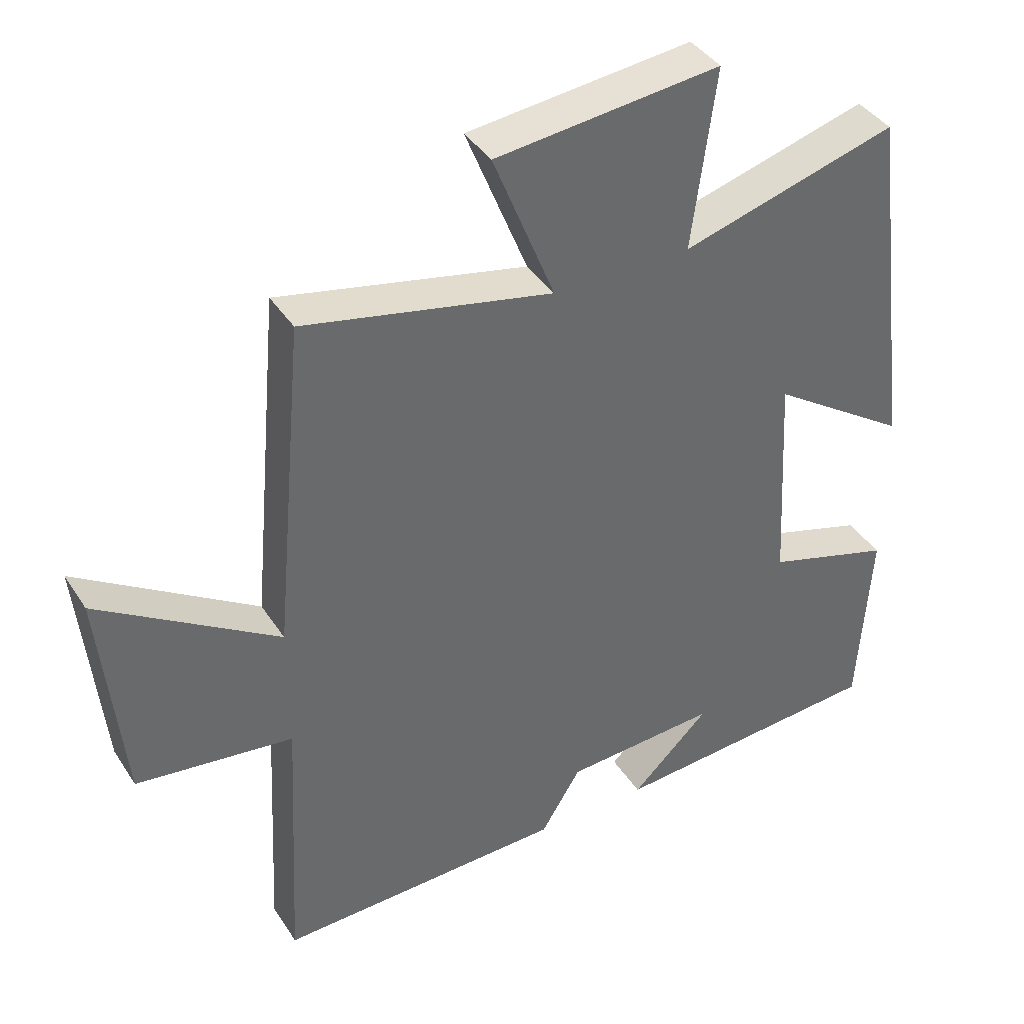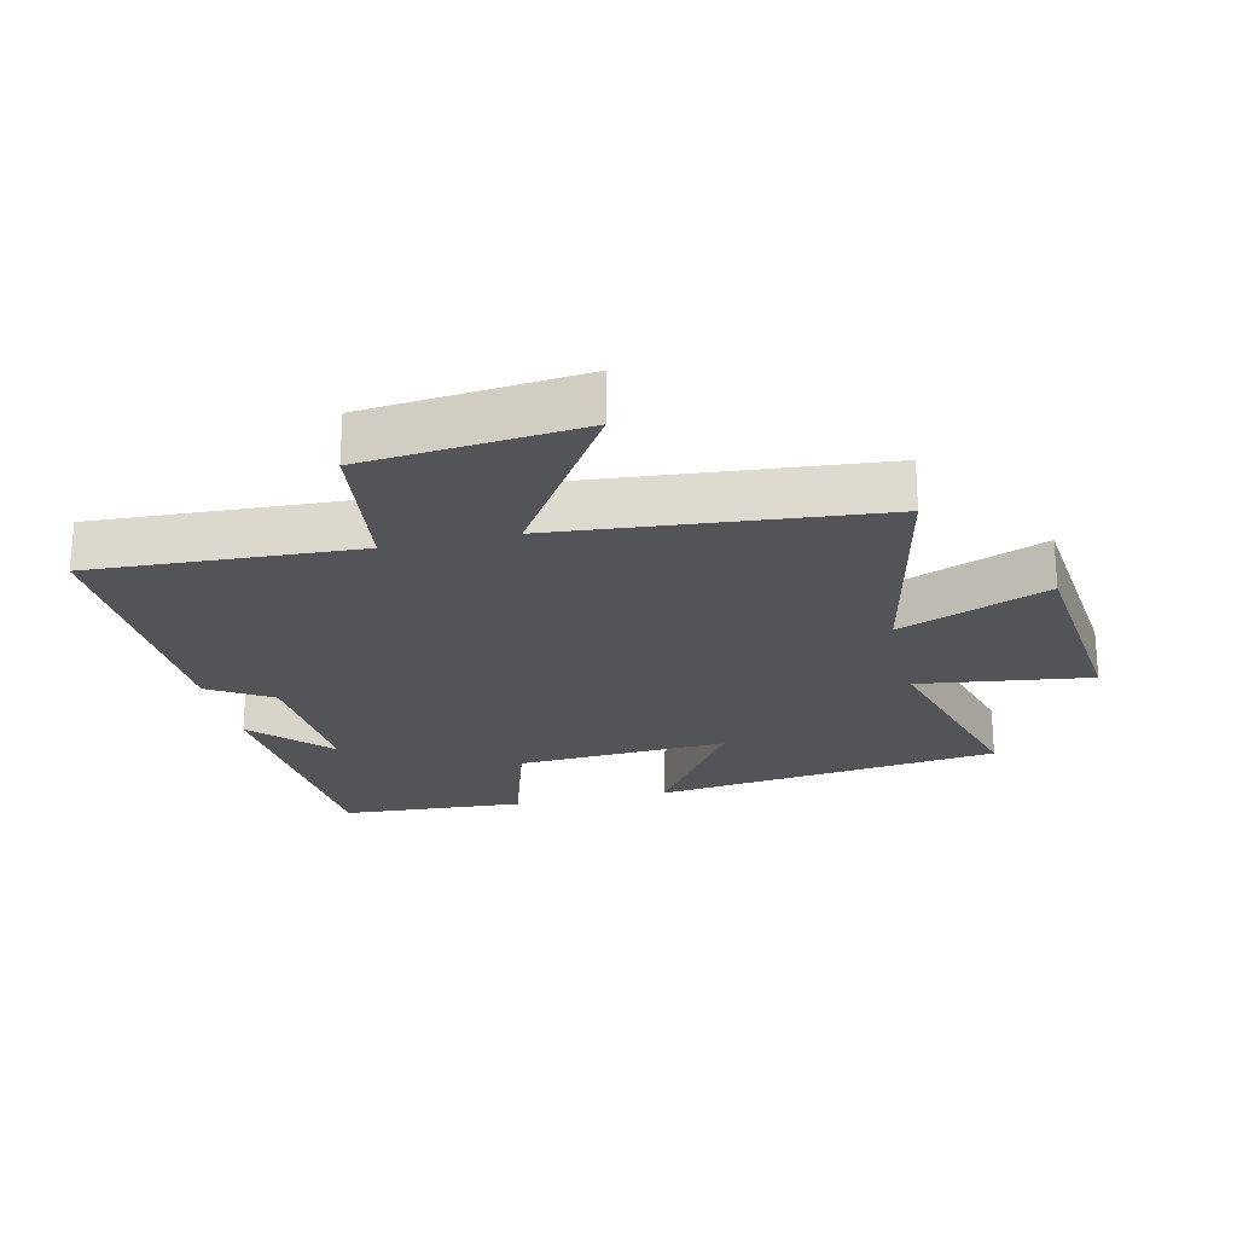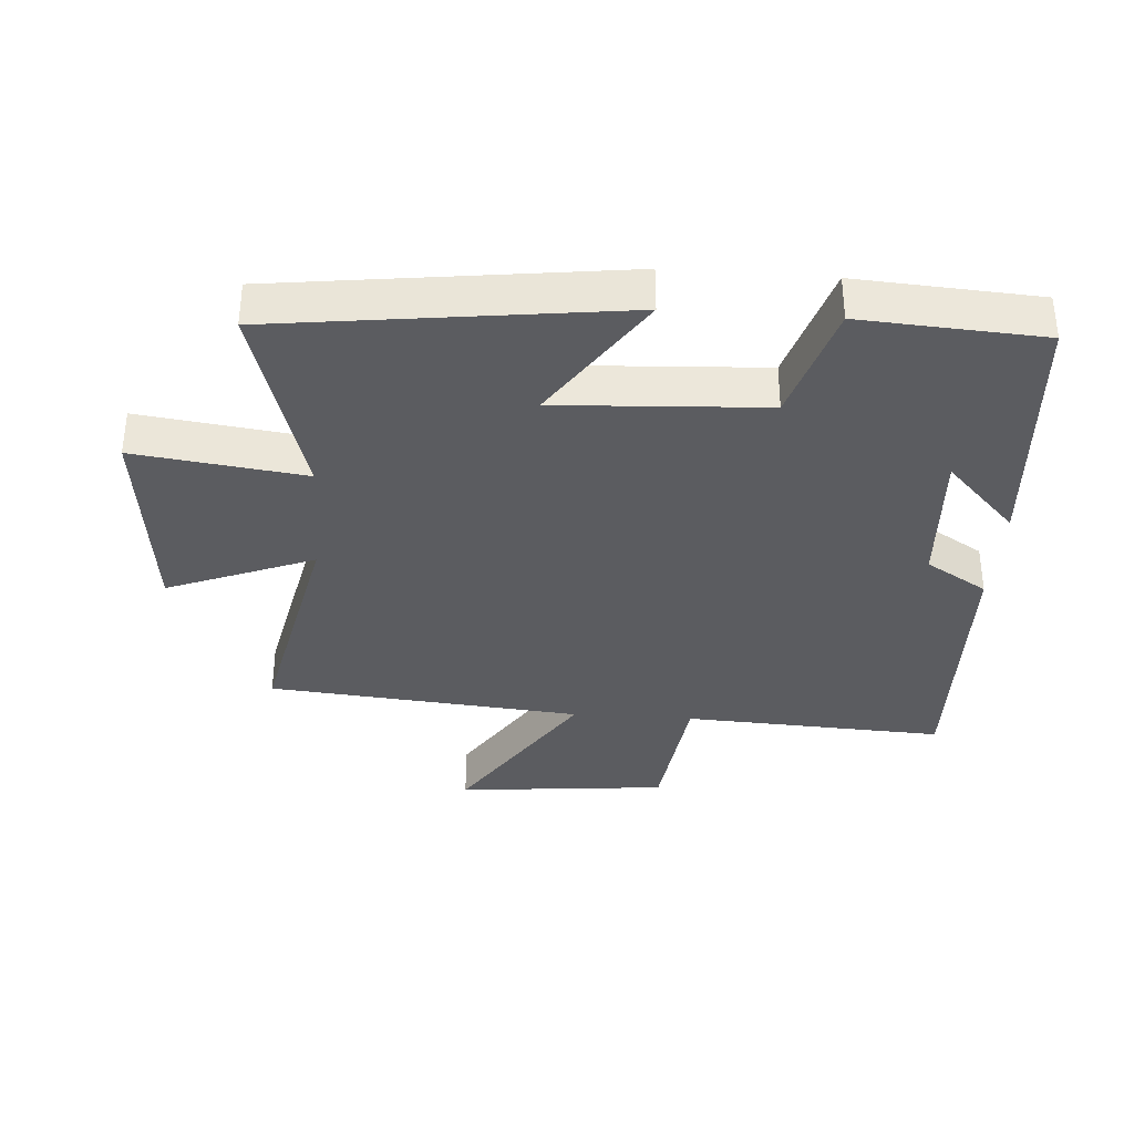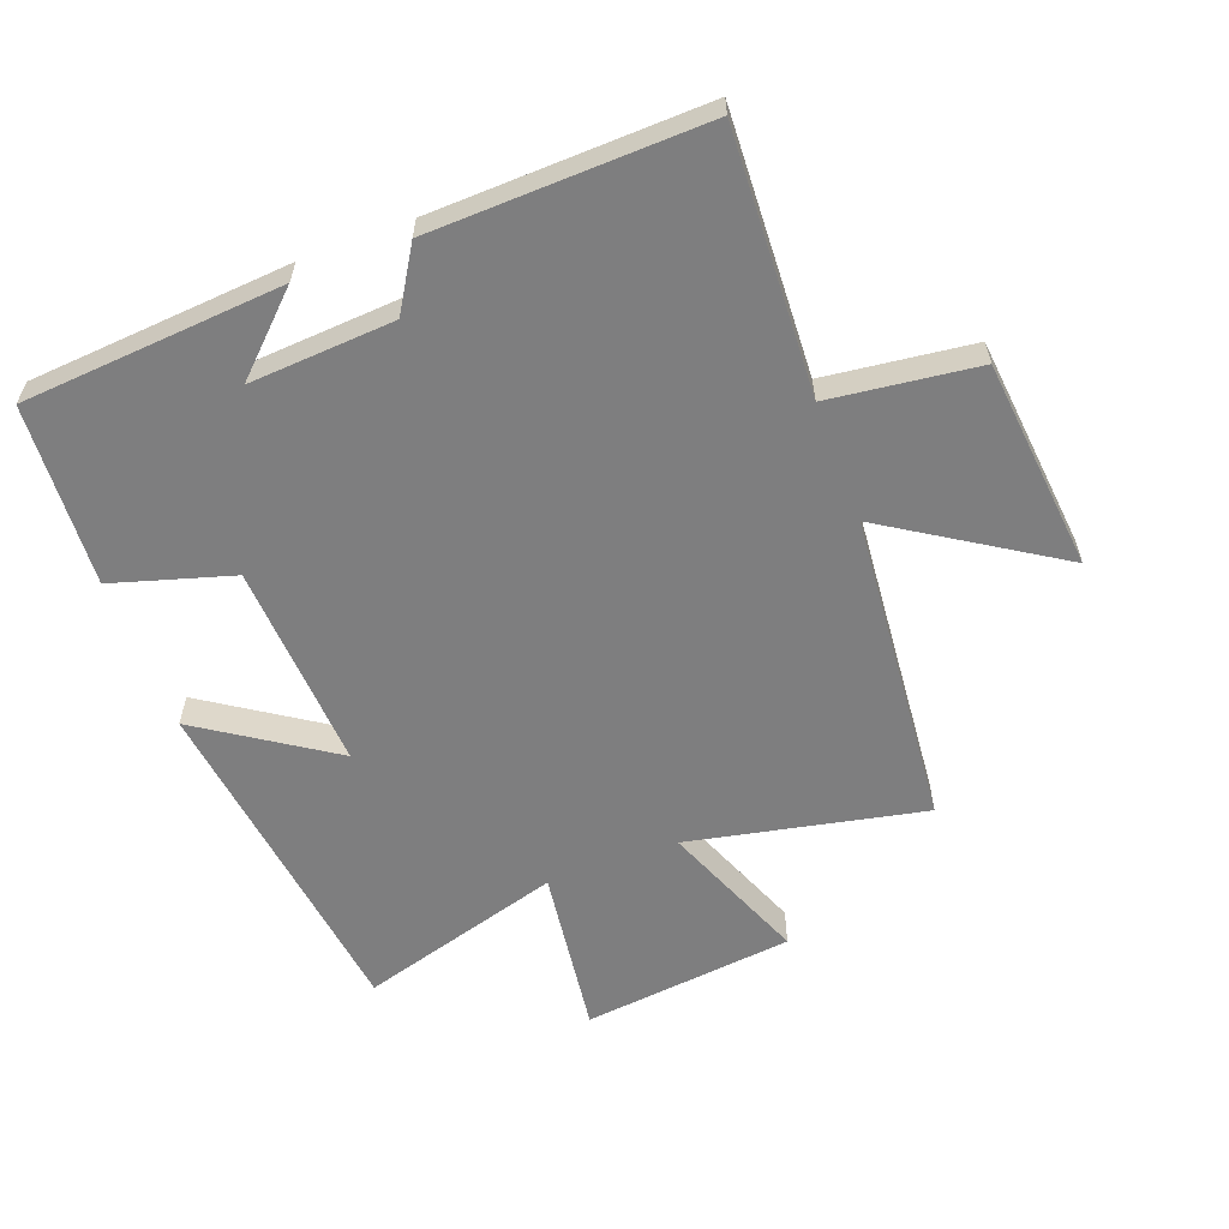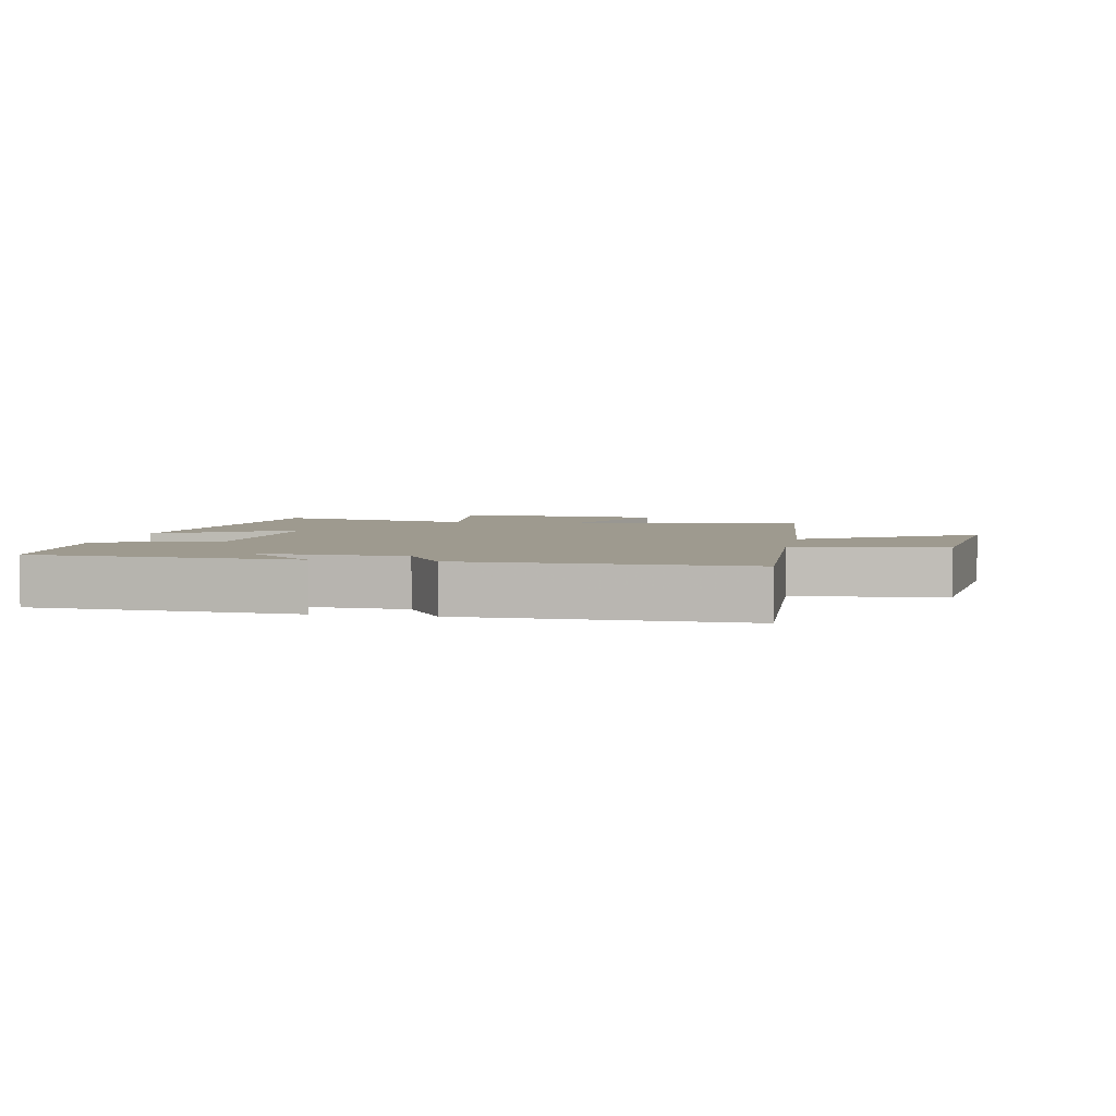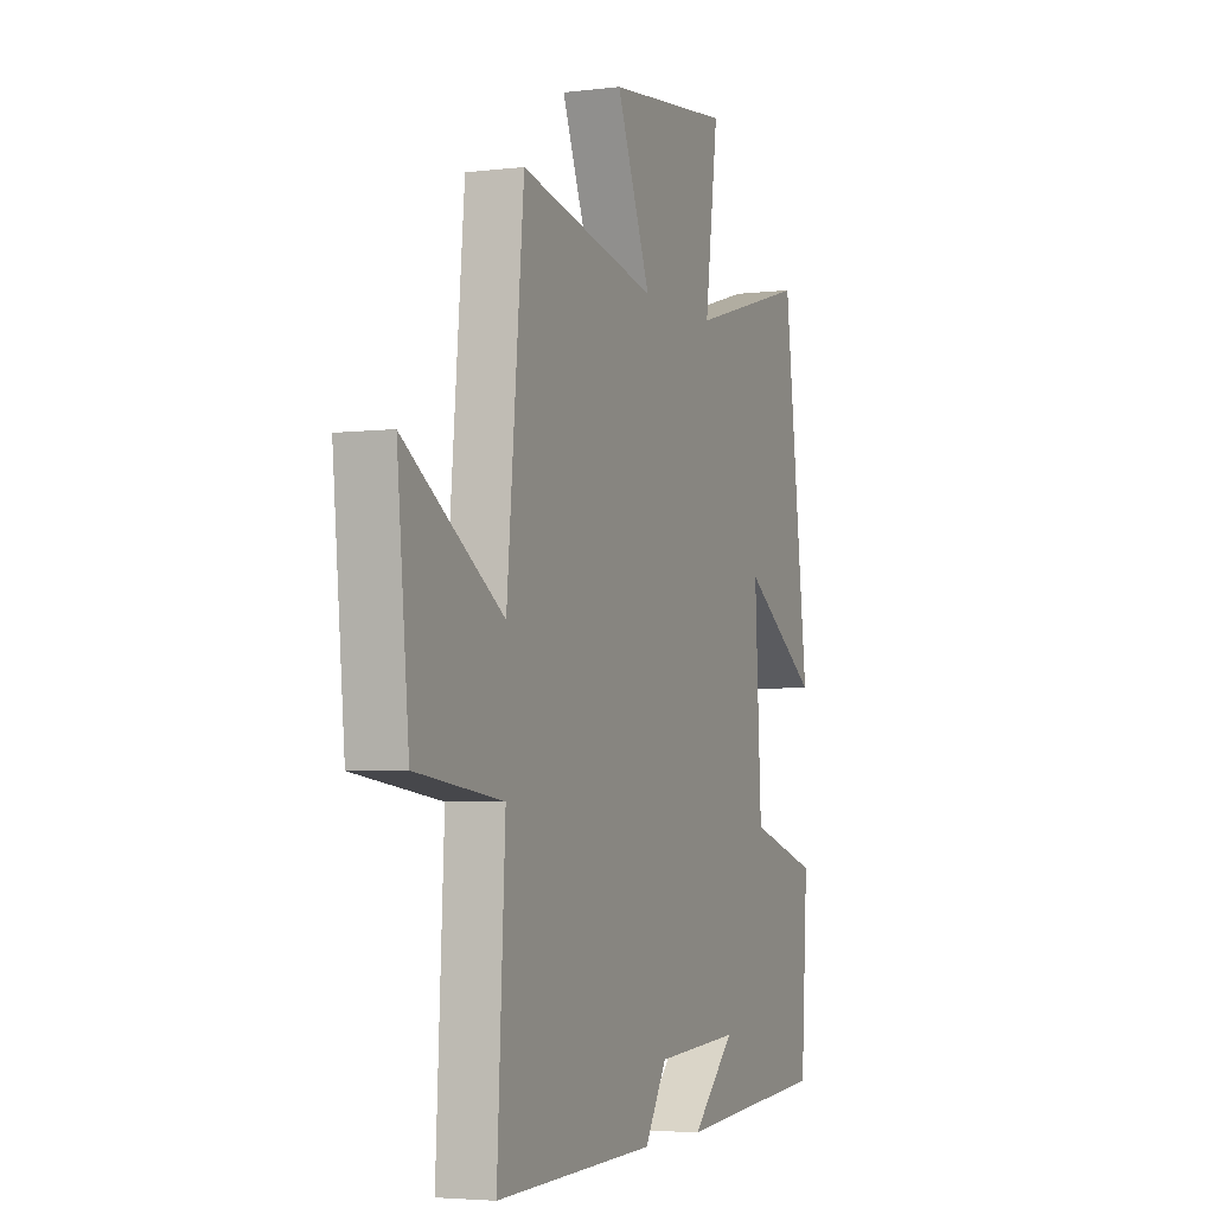
<metadata>
{"format":"obj","ext":"obj","renderer":"f3d","projection":"perspective","resolution":1024,"background":"white","views":[{"elev":39.8,"azim":-29.7,"up":"+Z"},{"elev":-23.2,"azim":-77.1,"up":"+Y"},{"elev":-34.9,"azim":85.9,"up":"+Y"},{"elev":-59.4,"azim":-159.3,"up":"+Y"},{"elev":3.7,"azim":-169.3,"up":"+Y"},{"elev":-4.1,"azim":-68.0,"up":"+Z"}]}
</metadata>
<code>
v 0.432 0.07 0.591
v 0.5 0.07 0.057
v 0.296 0.07 0.193
v 0.314 0.07 -0.131
v 0.5 0.07 -0.187
v 0.482 0.07 -0.47
v 0.075 0.07 -0.5
v 0.19 0.07 -0.39
v -0.036 0.07 -0.404
v -0.095 0.07 -0.5
v -0.521 0.07 -0.512
v -0.5 0.07 -0.103
v -0.731 0.07 -0.074
v -0.763 0.07 0.256
v -0.5 0.07 0.087
v -0.455 0.07 0.577
v -0.089 0.07 0.5
v -0.18 0.07 0.728
v 0.15 0.07 0.764
v 0.115 0.07 0.5
v 0.432 0 0.591
v 0.5 0 0.057
v 0.296 0 0.193
v 0.314 0 -0.131
v 0.5 0 -0.187
v 0.482 0 -0.47
v 0.075 0 -0.5
v 0.19 0 -0.39
v -0.036 0 -0.404
v -0.095 0 -0.5
v -0.521 0 -0.512
v -0.5 0 -0.103
v -0.731 0 -0.074
v -0.763 0 0.256
v -0.5 0 0.087
v -0.455 0 0.577
v -0.089 0 0.5
v -0.18 0 0.728
v 0.15 0 0.764
v 0.115 0 0.5
f 17 18 19 20
f 15 16 17
f 15 17 20
f 12 13 14 15
f 12 15 20 1
f 9 10 11 12
f 8 9 12
f 5 6 7 8
f 4 5 8 12
f 3 4 12
f 1 2 3
f 1 3 12
f 40 39 38 37
f 37 36 35
f 40 37 35
f 35 34 33 32
f 21 40 35 32
f 32 31 30 29
f 32 29 28
f 28 27 26 25
f 32 28 25 24
f 32 24 23
f 23 22 21
f 32 23 21
f 1 21 22 2
f 2 22 23 3
f 3 23 24 4
f 4 24 25 5
f 5 25 26 6
f 6 26 27 7
f 7 27 28 8
f 8 28 29 9
f 9 29 30 10
f 10 30 31 11
f 11 31 32 12
f 12 32 33 13
f 13 33 34 14
f 14 34 35 15
f 15 35 36 16
f 16 36 37 17
f 17 37 38 18
f 18 38 39 19
f 19 39 40 20
f 20 40 21 1

</code>
